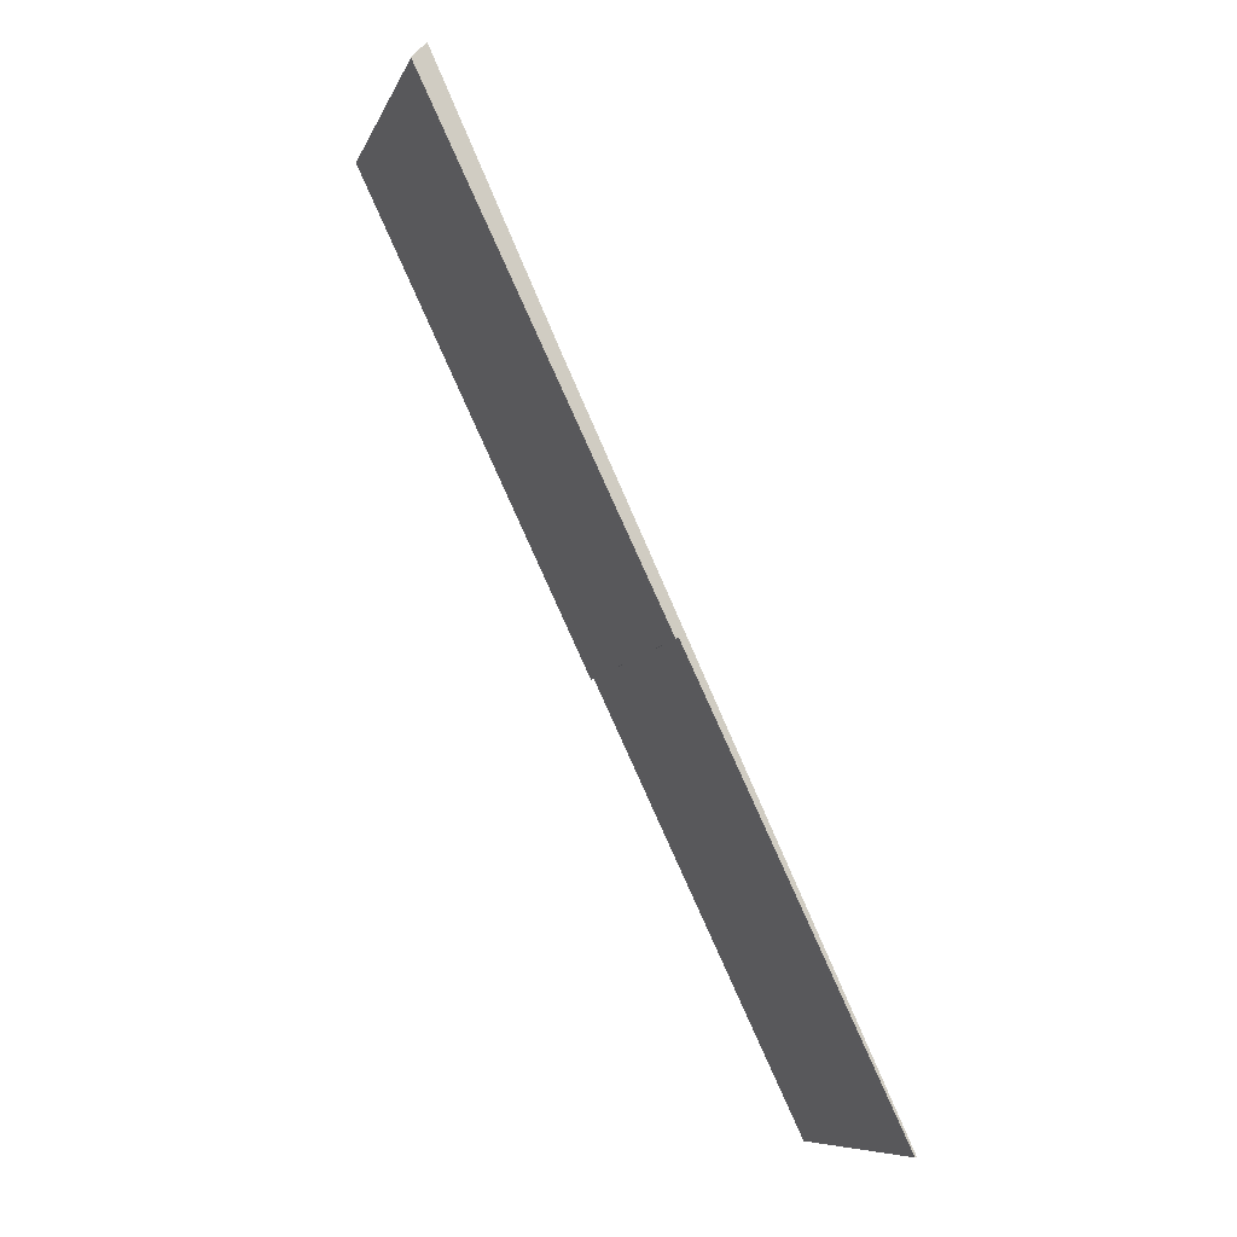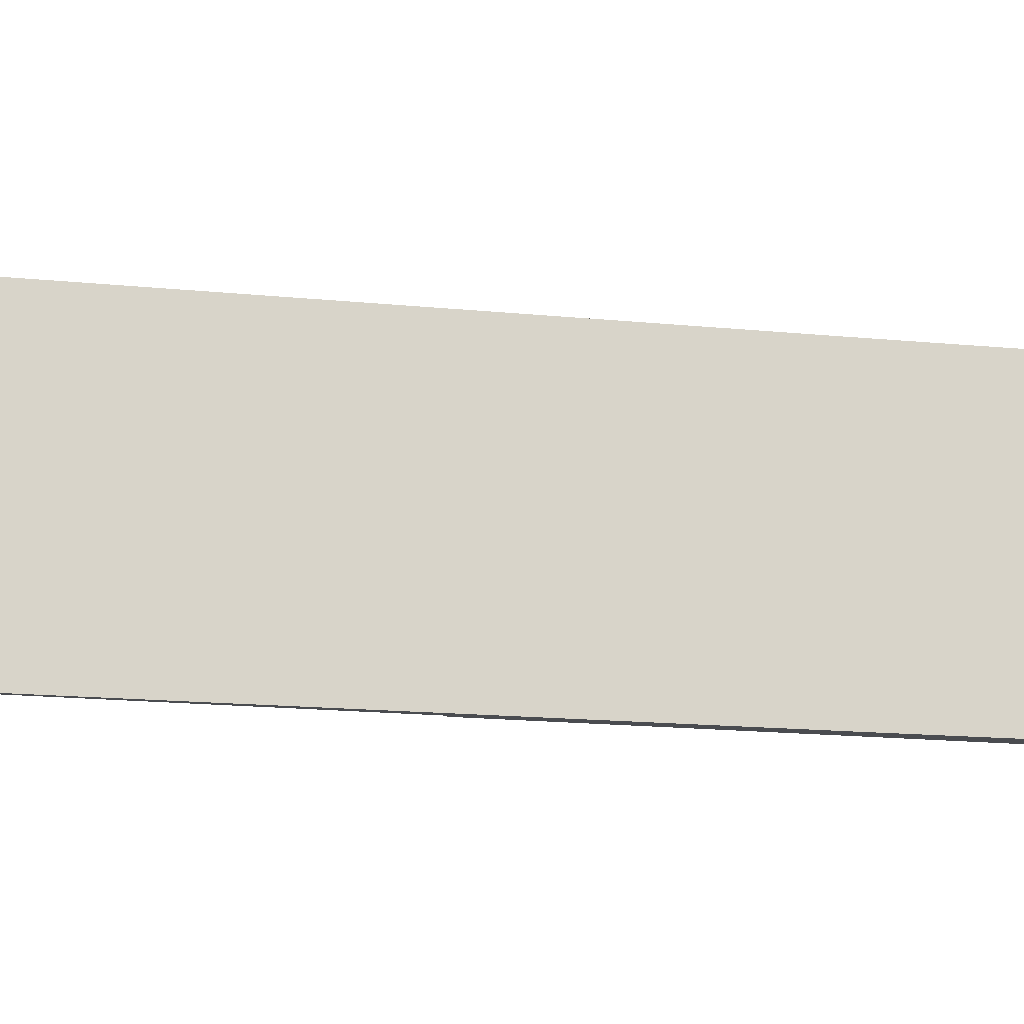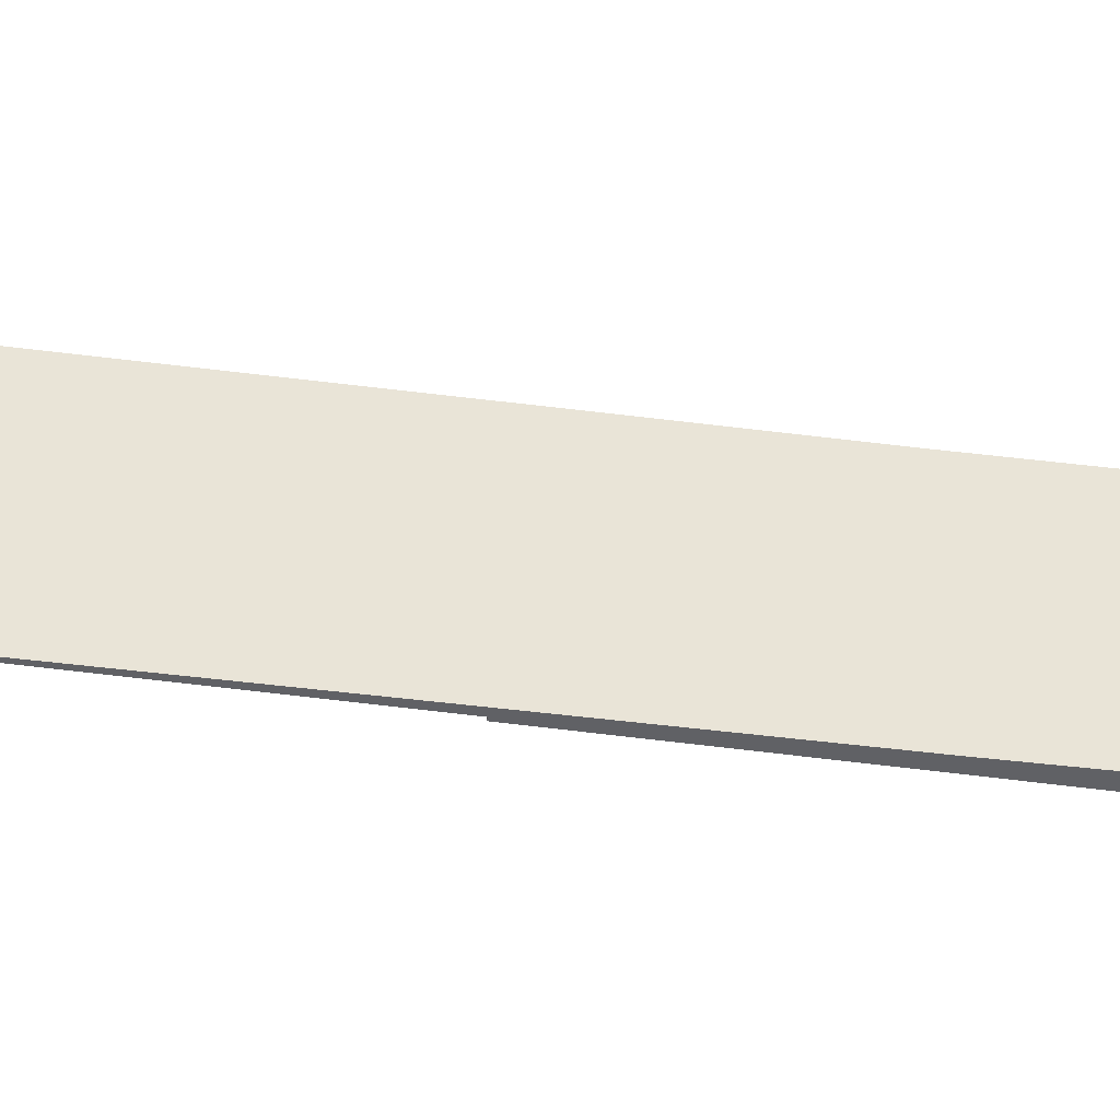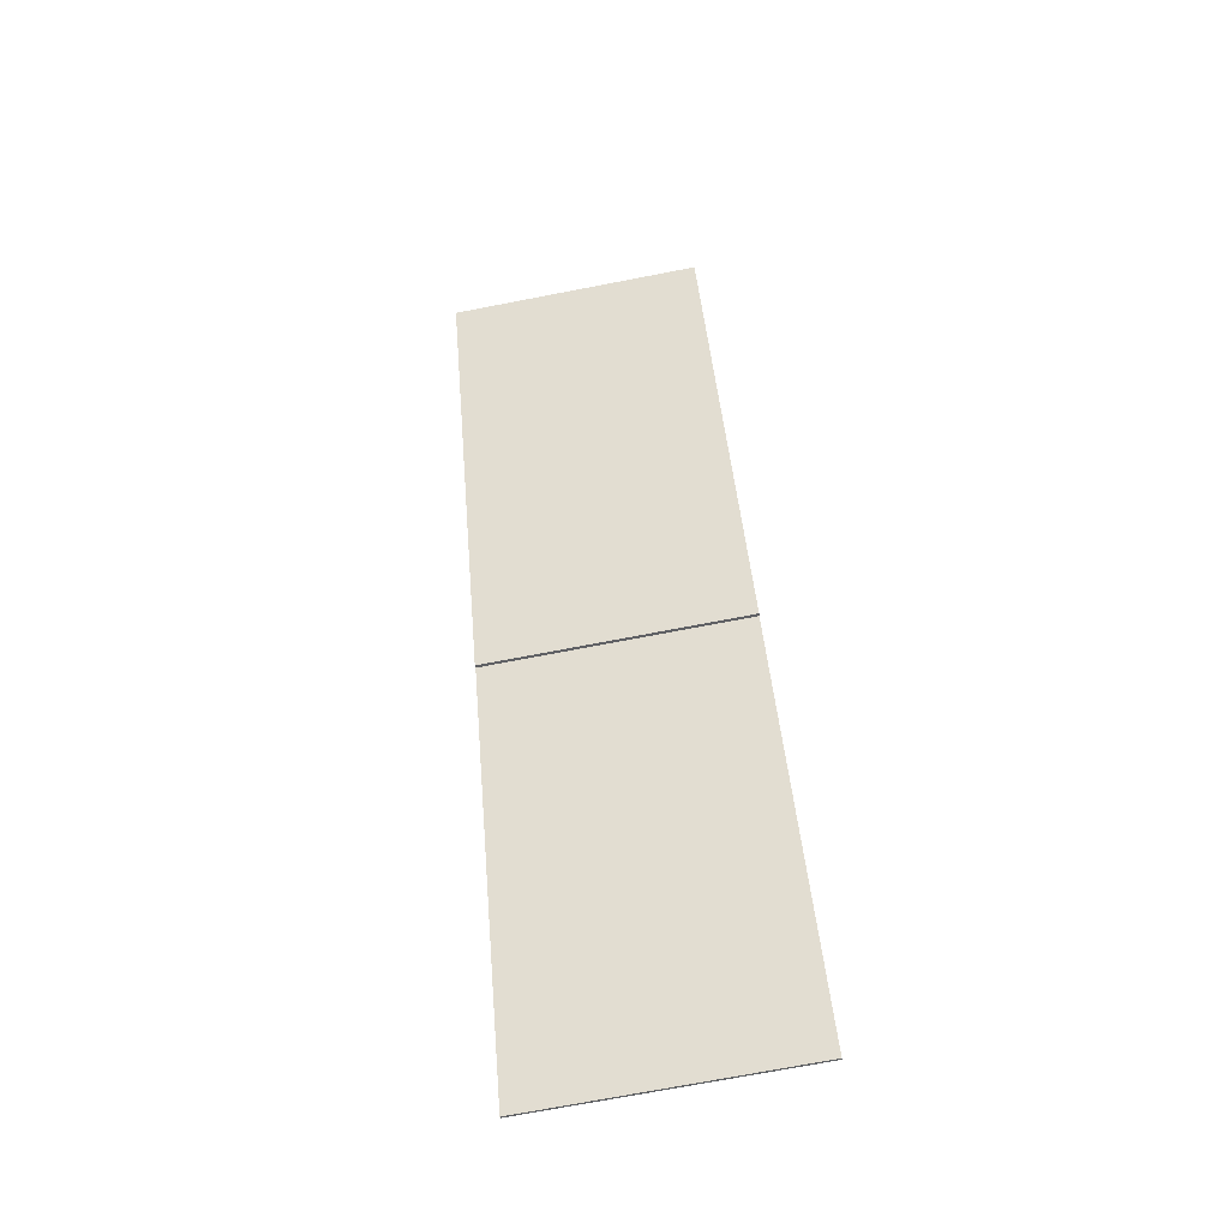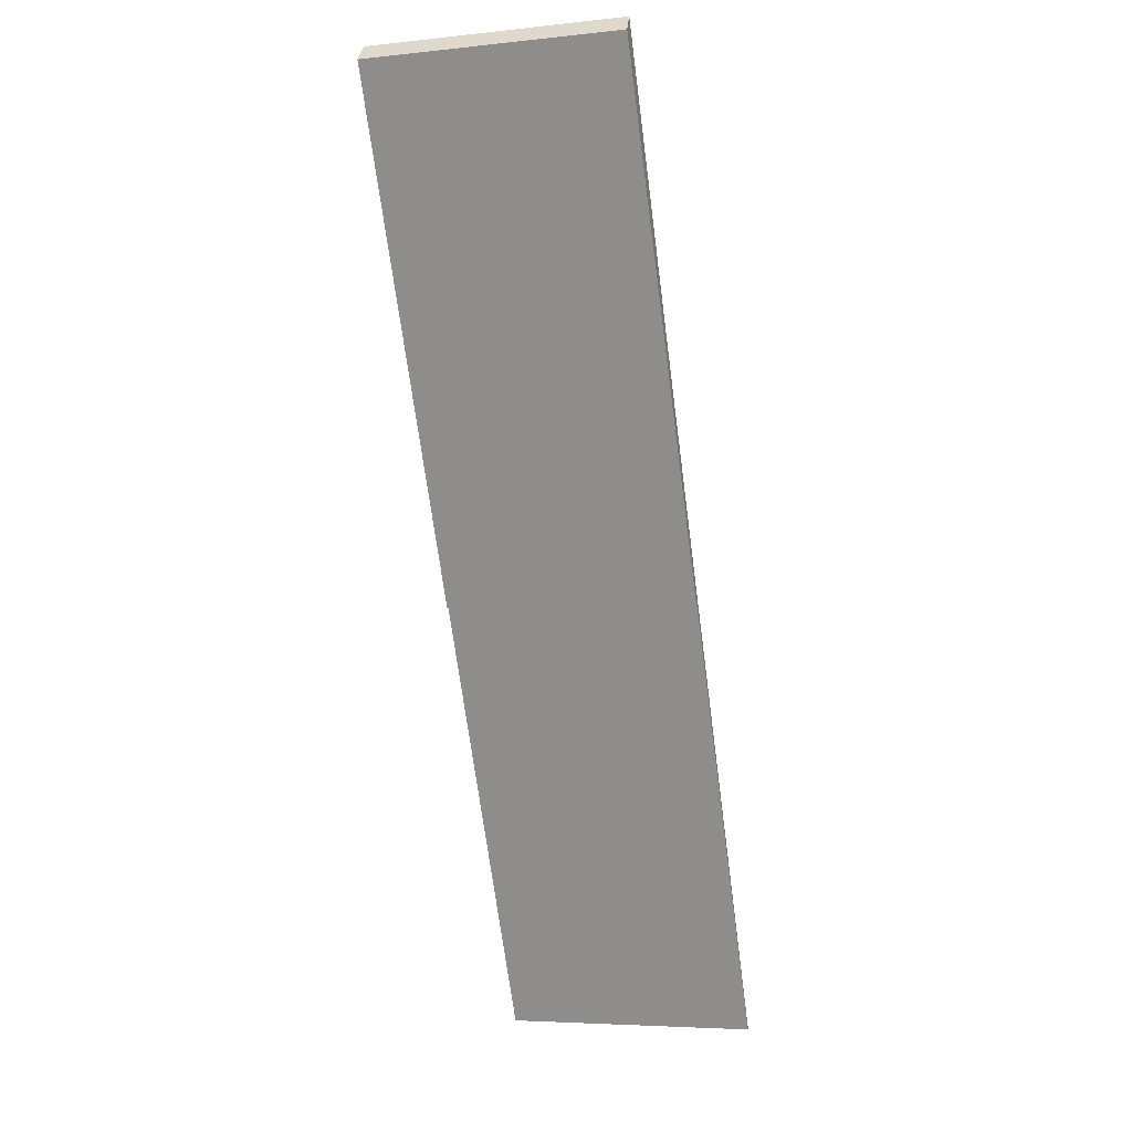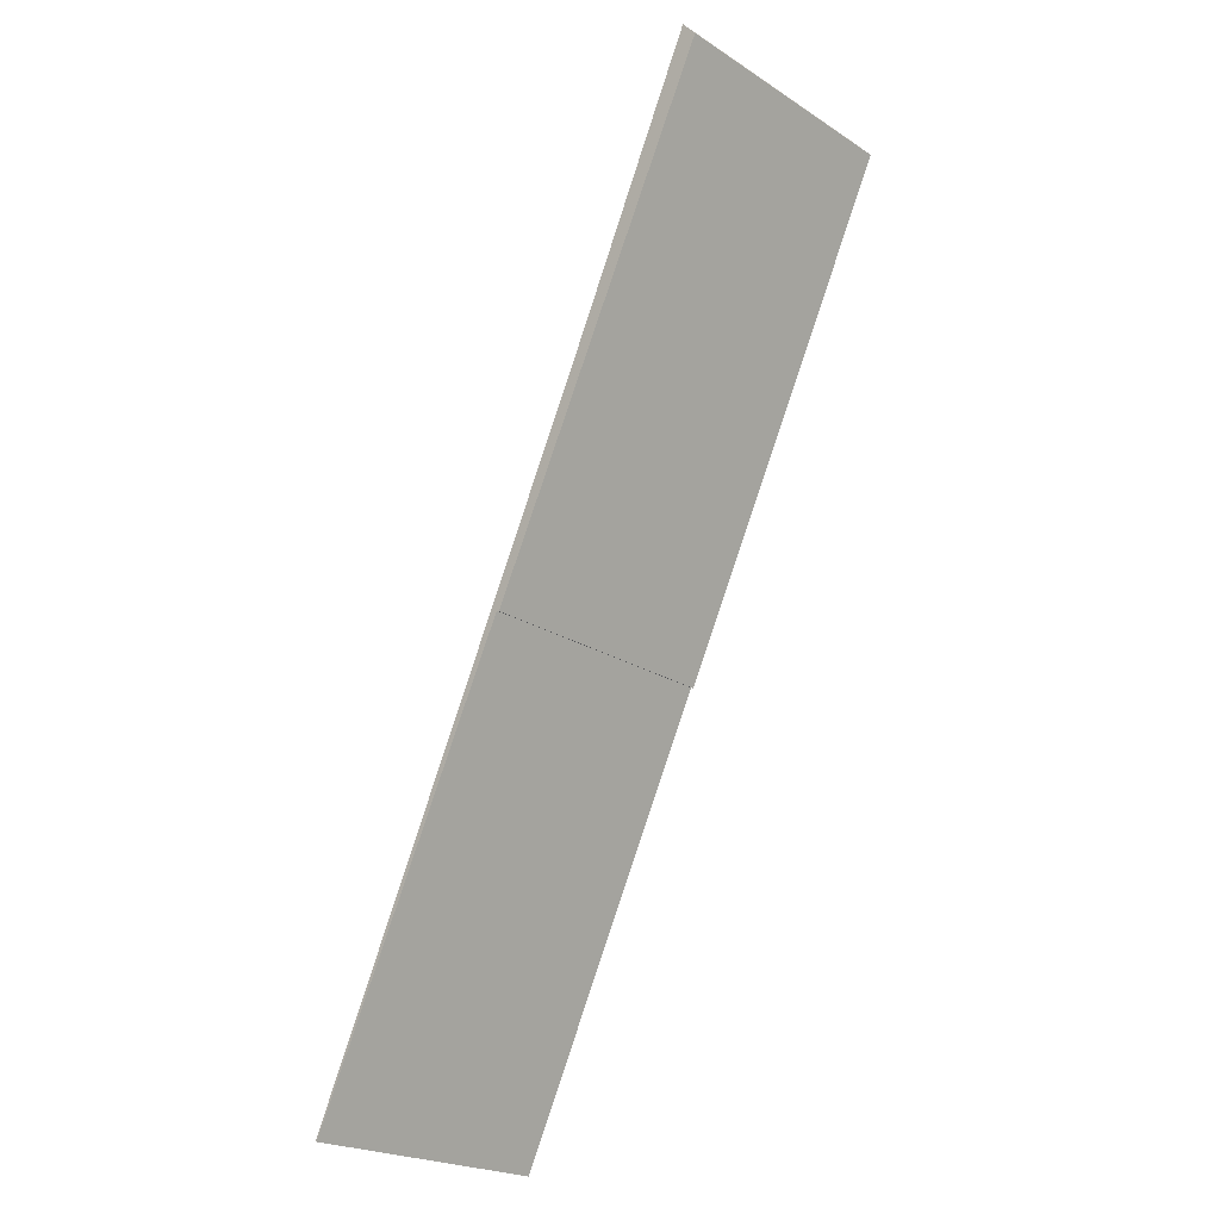
<metadata>
{"format":"obj","ext":"obj","renderer":"f3d","projection":"perspective","resolution":1024,"background":"white","views":[{"elev":-9.6,"azim":163.2,"up":"+Z"},{"elev":-15.1,"azim":-77.7,"up":"+Y"},{"elev":-47.8,"azim":-73.3,"up":"+Y"},{"elev":-72.5,"azim":100.9,"up":"+Z"},{"elev":-5.4,"azim":108.0,"up":"+Z"},{"elev":-22.8,"azim":42.9,"up":"+Z"}]}
</metadata>
<code>
v  18.94 15.58 40.76
v  0.097 15.58 -0.043
v  0 15.57 9.531e-16
v  12.68 15.62 26.22
v  27.12 15.7 55.86
v  12.85 15.64 26.14
v  26.26 15.57 56.89
v  27.12 -3.421e-15 55.86
v  26.26 -3.483e-15 56.89
v  12.85 -1.601e-15 26.14
v  12.68 -1.606e-15 26.22
v  0.097 2.633e-18 -0.043
v  0 0 0
v  18.94 -2.496e-15 40.76
g defaultobject
f 1 2 3
f 2 1 4
f 4 5 6
f 5 4 1
f 5 1 7
f 7 8 5
f 8 7 9
f 8 6 5
f 6 8 10
f 11 2 4
f 2 11 12
f 10 4 6
f 4 10 11
f 12 3 2
f 3 12 13
f 1 9 7
f 9 1 14
f 14 1 3
f 14 3 13
f 12 14 13
f 14 12 11
f 14 11 10
f 14 10 8
f 14 8 9

</code>
